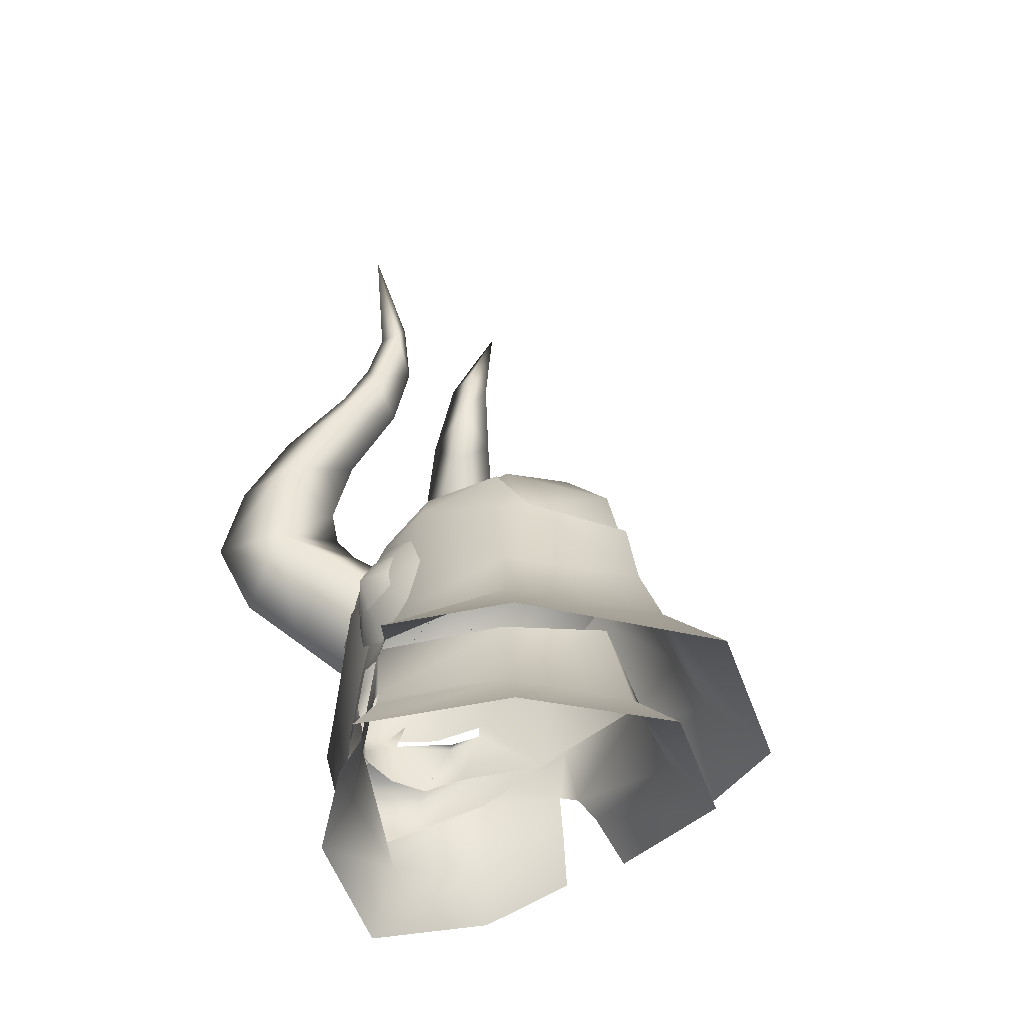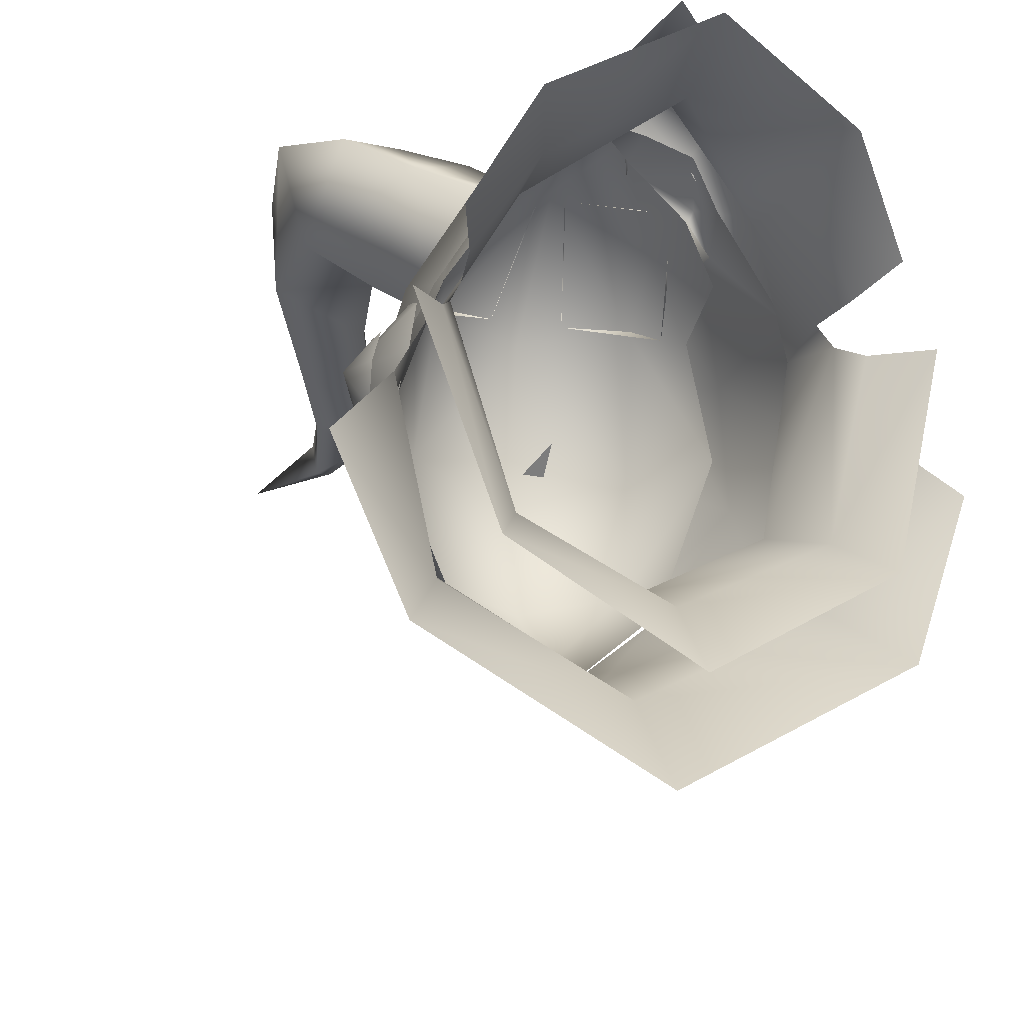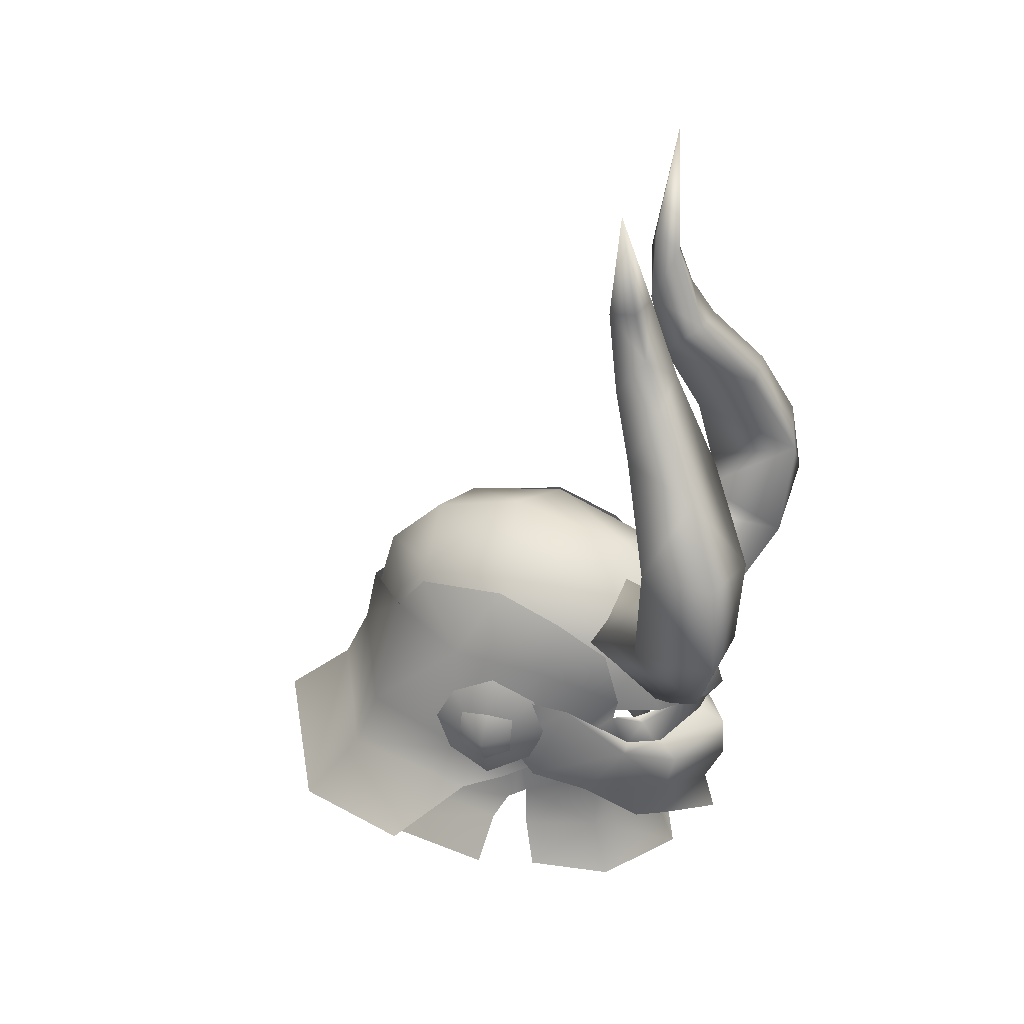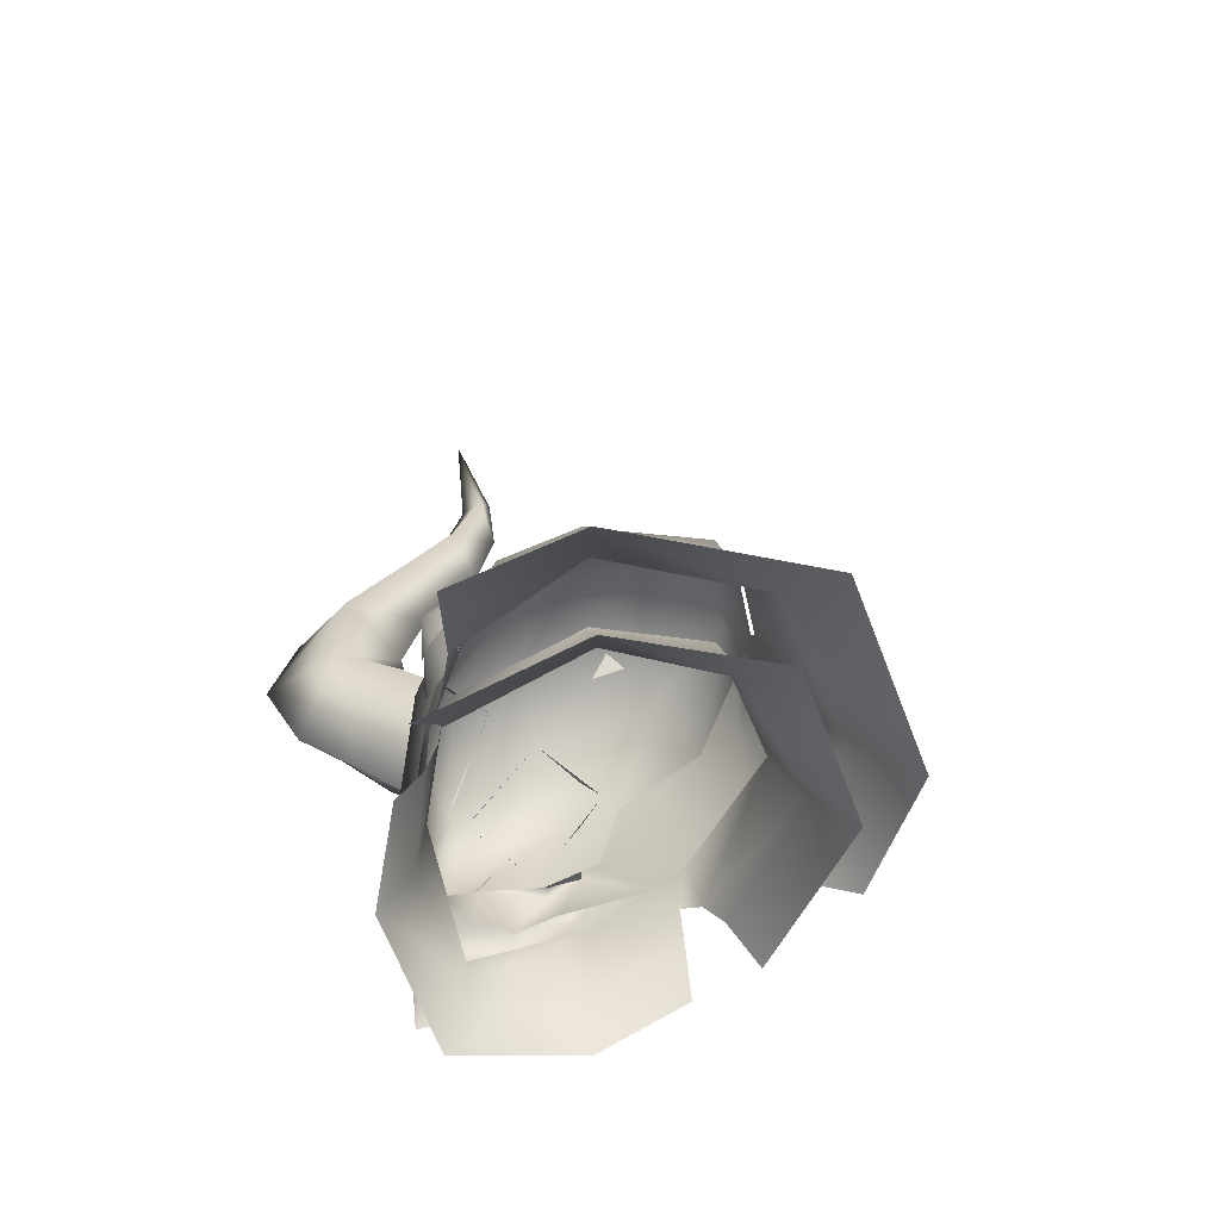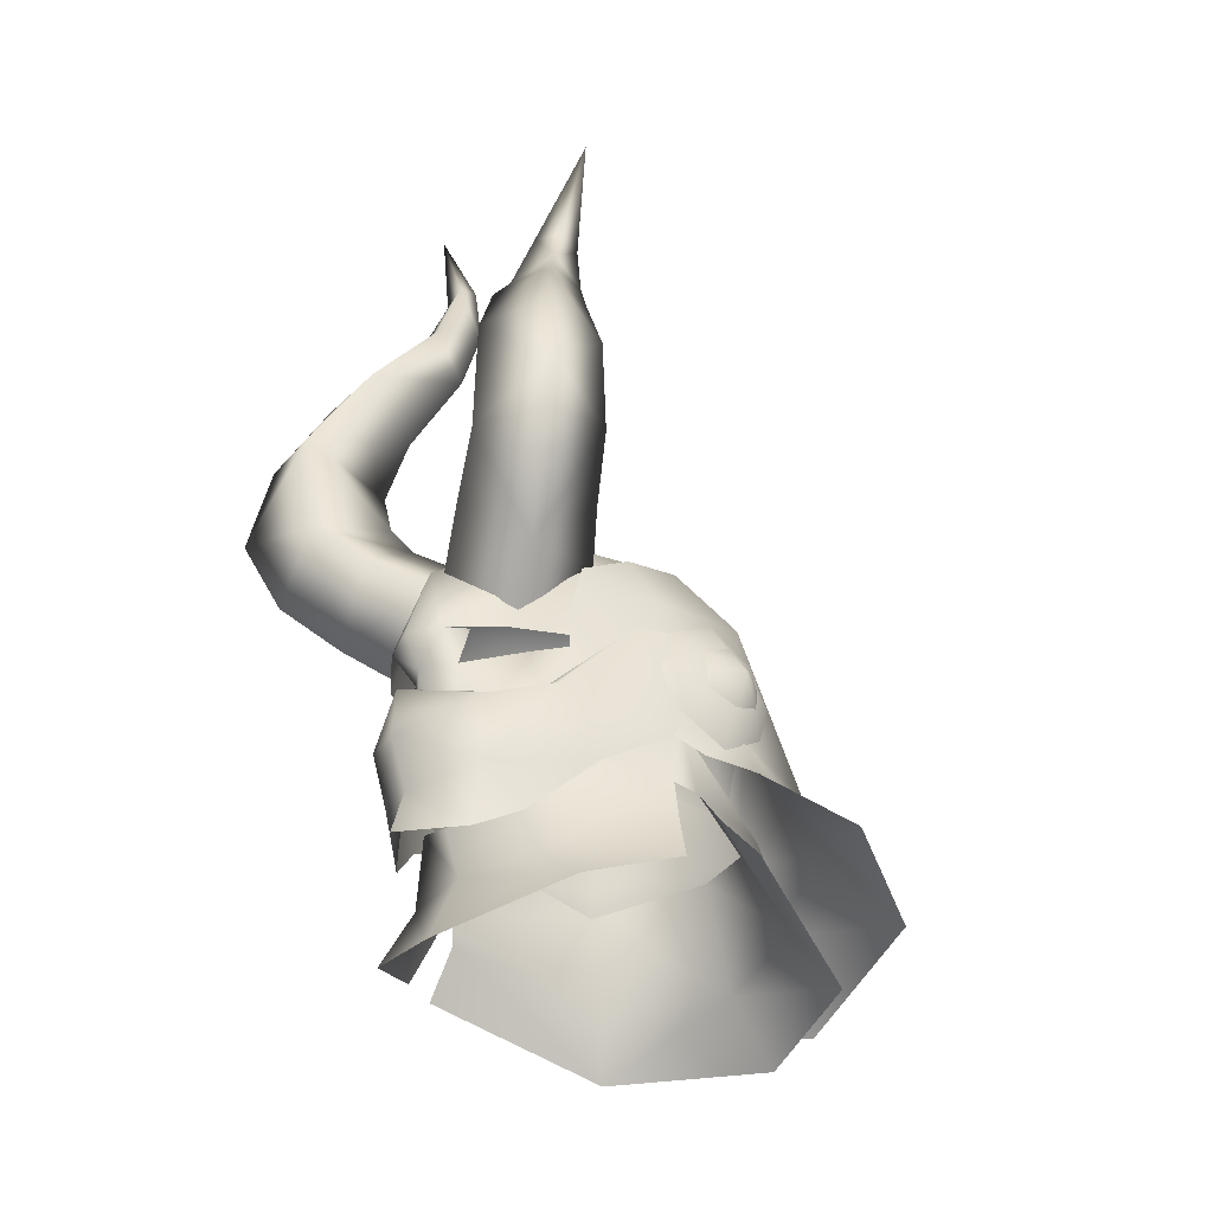
<metadata>
{"format":"obj","ext":"obj","renderer":"f3d","projection":"perspective","resolution":1024,"background":"white","views":[{"elev":-40.7,"azim":136.5,"up":"+Y"},{"elev":-17.7,"azim":-18.2,"up":"+Z"},{"elev":36.9,"azim":-70.5,"up":"+Y"},{"elev":-60.7,"azim":140.1,"up":"+Y"},{"elev":-38.0,"azim":41.6,"up":"+Y"}]}
</metadata>
<code>
g mesh00
v 0.02058 60.38 -0.4857
v 0.02058 61.57 -1.755
v -1.18 61.03 -1.913
f 1 2 3
v 10.26 56.48 -2.021
v 10.35 56.85 -0.1866
v 11.42 54.93 -0.2407
v 10.06 53.78 1.378
v 10.65 53 -0.2948
v 10.5 53.92 -2.097
v 10.63 55.05 -2.047
v -9.787 56.34 1.449
v -10.35 56.85 -0.1866
v -11.42 54.93 -0.2407
v -10.26 56.48 -2.021
v -10.63 55.05 -2.047
v -10.5 53.92 -2.097
v -10.65 53 -0.2948
v -10.06 53.78 1.378
v -10.13 54.91 1.426
v 9.787 56.34 1.449
v 10.13 54.91 1.426
f 4 5 6
f 7 8 6
f 8 9 6
f 6 9 10
f 6 10 4
f 11 12 13
f 13 12 14
f 14 15 13
f 13 15 16
f 13 16 17
f 17 18 13
f 13 18 19
f 13 19 11
f 5 20 6
f 6 20 21
f 6 21 7
v 4.66 59.46 9.073
v 4.394 55.36 10.32
v 6.392 55.9 6.404
v -11.23 54.93 -0.2407
v -9.136 58.94 -0.2073
v -9.611 57.59 -2.883
v -5.647 67.55 10.02
v -6.708 71.34 15.84
v -6.129 64.78 15.41
v 0.02058 53.56 12.53
v 0.02058 55.28 13.62
v -1.844 55.28 12.74
v -1.227 51.05 11.12
v 0 52.43 12.13
v -3.616 47.39 10.83
v 0 45.99 12.9
v 0 48.66 14.06
v 0 45.99 12.9
v 0 43.17 13.7
v 2.614 43.9 10.72
v -6.059 52.12 8.381
v -5.141 52.36 8.338
v -8.14 56.68 4.724
v 3.443 50.76 10.21
v 1.552 54 11.16
v 1.248 51.05 11.12
v 0.02058 61.74 -11.02
v 4.987 59.95 -8.33
v 0.02058 56.57 -12.45
v 8.817 60.39 -2.92
v 7.704 53.32 -9.535
v 4.83 59.87 -8.691
v 5.141 52.36 8.338
v 6.059 52.12 8.381
v 8.14 56.68 4.724
v 4.69 63.95 -6.521
v 8.136 60.7 -0.4146
v -9.638 42.88 2.908
v -5.816 44.27 6.31
v -8.585 45.64 2.088
v -8.092 48.41 1.882
v -8.285 52.01 1.495
v -8.699 47.97 0.7727
v -6.028 50.03 -7.553
v 9.862 52.65 -3.11
v 11.23 54.93 -0.2407
v 9.635 50.84 -0.4493
v 6.088 60.48 6.762
v 6.149 56.78 7.786
v 8.023 59.49 2.844
v 7.934 51.45 3.169
v 5.869 55.01 7.411
v 4.734 51.2 7.965
v 4.462 44.82 9.019
v 6.701 48.44 5.788
v 3.616 47.39 10.83
v 5.636 63.17 -6.499
v 6.088 60.48 6.762
v 6.495 62.72 3.491
v 6.395 64.26 -0.6079
v 8.599 57.37 2.542
v 9.136 58.94 -0.2073
v 9.768 55.15 -4.046
v 9.611 57.59 -2.883
v 9.13 50.23 0.5593
v 9.646 52.34 -1.857
v -8.023 59.49 2.844
v -9.646 52.34 -1.857
v -7.934 51.45 3.169
v 8.381 54.85 3.387
v 8.847 52.43 2.331
v 14.05 46.86 -5.8
v 8.668 49.65 -10.79
v 10.56 49.74 -1.91
v -6.956 40.86 7.643
v 0 38.54 10.83
v 0 42.79 8.989
v 10.95 45.71 -13.78
v 0 45.31 -19.92
v 0 49.89 -15.2
v -10.95 45.71 -13.78
v -8.668 49.65 -10.79
v 0 58.06 -12.54
v 0 53.87 -13.42
v -4.83 59.87 -8.691
v -7.704 53.32 -9.535
v -8.817 60.39 -2.92
v -5.405 48.73 6.373
v -8.285 52.01 1.495
v -8.092 48.41 1.882
v -6.495 62.72 3.491
v -6.395 64.26 -0.6079
v -5.636 63.17 -6.499
v 6.956 40.86 7.643
v 9.638 42.88 2.908
v 5.816 44.27 6.31
v 8.585 45.64 2.088
v 8.092 48.41 1.882
v -1.844 55.28 12.74
v 0.02058 55.28 13.62
v 0.02058 60.19 12.07
v 6.702 60.15 5.141
v 4.885 62.81 6.29
v 5.362 64.88 -0.279
v 0.02058 65.54 6.23
v -4.649 63.95 -6.521
v 0.02058 65.49 -7.397
v -4.394 55.36 10.32
v -4.618 59.46 9.073
v -4.843 62.81 6.29
v -8.094 60.7 -0.4146
v -4.945 59.95 -8.33
v 0.02058 56.57 -12.45
v 1.844 55.28 12.74
v 0.02058 55.28 13.62
v -6.088 60.48 6.762
v -6.149 56.78 7.786
v -5.842 55.01 7.411
v -4.714 51.2 7.965
v -8.599 57.37 2.542
v -9.768 55.15 -4.046
v -9.862 52.65 -3.11
v -9.635 50.84 -0.4493
v -8.847 52.43 2.331
v -8.381 54.85 3.387
v -0.6367 60.14 11.65
v -1.775 64.01 6.814
v -4.71 66 9.055
v -5.878 61.34 5.65
v -7.734 63.39 7.42
v -7.134 58.77 11.71
v 10.86 71.78 14.7
v 11.85 66.35 15.41
v 10.56 71.72 10.17
v -6.15 93.87 6.803
v -4.756 86.64 7.451
v -3.128 86.85 7.983
v -6.091 69.9 10.27
v 6.091 69.9 10.27
v 5.647 67.55 10.02
v 6.708 71.34 15.84
v 6.129 64.78 15.41
v 1.844 55.28 12.74
v -1.552 54 11.16
v -2.221 55.92 11.09
v -10.56 71.72 10.17
v -11.85 66.35 15.41
v -10.86 71.78 14.7
v 3.128 86.85 7.983
v 4.756 86.64 7.451
v 6.15 93.87 6.803
v -3.506 62.08 13.73
v -4.633 56.53 10.02
v 7.134 58.77 11.71
v 3.506 62.08 13.73
v 0.6367 60.14 11.65
v 4.71 66 9.055
v 1.775 64.01 6.814
v 5.878 61.34 5.65
v 4.633 56.53 10.02
v 7.734 63.39 7.42
v 2.221 55.92 11.09
v 1.552 54 11.16
v 1.248 51.05 11.12
v 6.824 44.93 -9.195
v 8.699 47.97 0.7727
v 9.479 46.43 -0.06991
v -11.52 43.8 -0.4803
v -9.479 46.43 -0.06991
v -8.404 41.78 -11.17
v -6.824 44.93 -9.195
v 0 44.97 -12.49
v -2.614 43.9 10.72
v -6.059 52.12 8.381
v -4.102 50.72 11.53
v 0 51.58 13.91
v -2.614 43.9 10.72
v 6.059 52.12 8.381
v 8.609 50.64 2.573
v 8.14 56.68 4.724
v 9.124 53.63 0.8626
v 9.31 57.78 -0.1514
v 0 48.66 14.06
v 0 45.99 12.9
v 2.614 43.9 10.72
v -3.489 51.72 10.28
v -4.102 50.72 11.53
v 0 51.58 13.91
v -1.552 54 11.16
v -4.499 54.31 8.636
v -4.756 54.19 9.256
v -5.842 55.01 7.411
v 5.869 55.01 7.411
v 4.541 54.31 8.636
v 4.798 54.19 9.256
v 1.552 54 11.16
v -5.842 55.01 7.411
v -4.714 51.2 7.965
v -4.756 54.19 9.256
v -3.422 50.76 10.21
v -1.552 54 11.16
v -1.227 51.05 11.12
v 4.798 54.19 9.256
v 4.734 51.2 7.965
v 5.869 55.01 7.411
v 0.02058 67.19 -1.694
v -5.321 64.88 -0.279
v -6.661 60.15 5.141
v 10.65 65.4 9.976
v 4.71 66 9.055
v 3.506 62.08 13.73
v 7.134 58.77 11.71
v 5.405 48.73 6.373
v 0 45.16 10.02
v 8.285 52.01 1.495
v -7.134 58.77 11.71
v -3.506 62.08 13.73
v -4.71 66 9.055
v -10.65 65.4 9.976
v 8.851 76.7 12.66
v 4.855 77.12 13.03
v 5.318 74.25 9.365
v 9.834 61.71 14.07
v -9.834 61.71 14.07
v -5.318 74.25 9.365
v -4.855 77.12 13.03
v -8.851 76.7 12.66
v -3.439 87.76 6.353
v -2.766 83.5 6.395
v -4.608 86.31 5.804
v -5.793 81.65 6.745
v -5.224 83.75 8.402
v -6.224 81.14 9.712
v -3.005 81.76 9.81
v 3.005 81.76 9.81
v 6.224 81.14 9.712
v 5.224 83.75 8.402
v 5.793 81.65 6.745
v 4.608 86.31 5.804
v 2.766 83.5 6.395
v 3.439 87.76 6.353
v 9.479 46.43 -0.06991
v 11.52 43.8 -0.4803
v 6.824 44.93 -9.195
v 8.404 41.78 -11.17
v 0 41.68 -16
v -9.479 46.43 -0.06991
v -6.824 44.93 -9.195
v 0 44.97 -12.49
v 0 51.26 -10.5
v 6.028 50.03 -7.553
v 8.285 52.01 1.495
v 8.092 48.41 1.882
v -9.31 57.78 -0.1514
v -9.124 53.63 0.8626
v -8.14 56.68 4.724
v -8.609 50.64 2.573
v -6.701 48.44 5.788
v -4.462 44.82 9.019
v 0 51.58 13.91
v 4.102 50.72 11.53
v 4.102 50.72 11.53
v 3.489 51.72 10.28
v 0 52.43 12.13
v -14.05 46.86 -5.8
v -10.56 49.74 -1.91
v -9.13 50.23 0.5593
v -6.351 55.9 6.404
v -6.088 60.48 6.762
v -7.734 63.39 7.42
v -7.582 77.91 8.164
v -3.278 79.39 7.338
v 3.278 79.39 7.338
v 7.582 77.91 8.164
v 7.734 63.39 7.42
f 22 23 24
f 25 26 27
f 28 29 30
f 31 32 33
f 31 34 35
f 36 37 38
f 39 40 41
f 42 43 44
f 45 46 47
f 48 49 50
f 51 52 53
f 54 55 56
f 57 58 49
f 59 60 61
f 62 63 64
f 64 63 65
f 66 67 68
f 69 70 71
f 72 73 74
f 75 76 77
f 51 53 78
f 79 71 80
f 80 71 51
f 80 51 81
f 81 51 78
f 82 67 83
f 66 84 67
f 67 84 85
f 67 85 83
f 86 87 72
f 88 89 90
f 82 91 67
f 67 91 92
f 67 92 68
f 93 94 95
f 59 96 60
f 60 96 97
f 60 97 98
f 99 100 101
f 101 100 102
f 101 102 103
f 104 105 106
f 106 105 107
f 106 107 108
f 109 110 111
f 112 113 108
f 108 113 114
f 108 114 106
f 115 116 117
f 117 116 118
f 117 118 119
f 120 121 122
f 123 58 124
f 124 58 125
f 124 125 126
f 127 128 48
f 129 120 130
f 130 120 122
f 130 122 131
f 132 127 133
f 133 127 48
f 133 48 134
f 23 22 135
f 135 22 122
f 135 122 136
f 137 88 138
f 138 88 90
f 138 90 139
f 139 90 140
f 26 25 141
f 27 142 25
f 25 142 143
f 25 143 144
f 144 145 25
f 25 145 146
f 25 146 141
f 147 148 149
f 149 148 150
f 149 150 151
f 151 150 152
f 153 154 155
f 156 157 158
f 29 28 159
f 160 161 162
f 162 161 163
f 32 31 164
f 34 31 165
f 165 31 33
f 165 33 166
f 167 168 169
f 170 171 172
f 149 173 147
f 147 173 152
f 147 152 174
f 174 152 150
f 175 176 177
f 177 176 178
f 177 178 179
f 179 178 180
f 177 181 175
f 175 181 180
f 175 180 182
f 182 180 178
f 183 164 184
f 184 164 31
f 184 31 185
f 185 31 35
f 186 187 188
f 189 190 191
f 191 190 192
f 191 192 193
f 37 36 194
f 195 36 196
f 196 36 38
f 196 38 197
f 40 39 198
f 199 200 201
f 201 200 202
f 201 202 203
f 204 205 77
f 77 205 206
f 77 206 75
f 43 42 207
f 207 42 208
f 207 208 209
f 210 211 212
f 212 211 213
f 214 215 216
f 216 215 217
f 218 219 220
f 220 219 221
f 220 221 222
f 222 221 223
f 46 45 224
f 224 45 225
f 224 225 226
f 24 123 22
f 22 123 124
f 22 124 122
f 122 124 126
f 122 126 131
f 49 48 57
f 57 48 128
f 57 128 227
f 227 128 127
f 227 127 228
f 228 127 132
f 228 132 229
f 52 51 87
f 87 51 71
f 87 71 72
f 72 71 70
f 72 70 73
f 160 230 161
f 161 230 231
f 161 231 163
f 163 231 232
f 163 232 233
f 234 235 98
f 98 235 109
f 98 109 60
f 60 109 111
f 60 111 61
f 97 115 98
f 98 115 117
f 98 117 234
f 234 117 119
f 234 119 236
f 237 238 30
f 30 238 239
f 30 239 28
f 28 239 240
f 28 240 159
f 241 242 162
f 162 242 243
f 162 243 160
f 160 243 155
f 160 155 230
f 230 155 154
f 230 154 244
f 245 168 240
f 240 168 167
f 240 167 159
f 159 167 246
f 159 246 29
f 29 246 247
f 29 247 248
f 249 250 251
f 251 250 252
f 251 252 253
f 253 252 254
f 253 254 255
f 256 257 258
f 258 257 259
f 258 259 260
f 260 259 261
f 260 261 262
f 86 95 87
f 87 95 94
f 87 94 52
f 52 94 105
f 52 105 53
f 53 105 104
f 263 264 265
f 265 264 266
f 265 266 193
f 193 266 267
f 193 267 191
f 268 64 269
f 269 64 65
f 269 65 270
f 270 65 271
f 270 271 186
f 186 271 272
f 186 272 187
f 187 272 273
f 187 273 274
f 275 276 277
f 277 276 278
f 277 278 195
f 195 278 279
f 195 279 36
f 36 279 280
f 36 280 194
f 281 204 282
f 282 204 77
f 282 77 199
f 199 77 76
f 199 76 200
f 55 54 283
f 283 54 284
f 283 284 209
f 209 284 285
f 209 285 207
f 102 286 103
f 103 286 287
f 103 287 89
f 89 287 288
f 89 288 90
f 58 57 125
f 125 57 227
f 125 227 126
f 126 227 228
f 126 228 131
f 131 228 229
f 131 229 130
f 130 229 289
f 130 289 129
f 93 99 94
f 94 99 101
f 94 101 105
f 105 101 103
f 105 103 107
f 107 103 89
f 107 89 108
f 108 89 88
f 108 88 112
f 112 88 290
f 239 291 240
f 240 291 237
f 240 237 245
f 245 237 30
f 245 30 168
f 168 30 29
f 168 29 169
f 169 29 248
f 169 248 167
f 167 248 292
f 167 292 246
f 246 292 293
f 246 293 247
f 247 293 255
f 247 255 248
f 248 255 254
f 248 254 292
f 292 254 252
f 292 252 293
f 293 252 250
f 293 250 255
f 255 250 158
f 255 158 253
f 253 158 157
f 253 157 251
f 251 157 156
f 251 156 249
f 249 156 158
f 249 158 250
f 261 170 262
f 262 170 172
f 262 172 260
f 260 172 171
f 260 171 258
f 258 171 170
f 258 170 256
f 256 170 261
f 256 261 294
f 294 261 259
f 294 259 295
f 295 259 257
f 295 257 241
f 241 257 256
f 241 256 242
f 242 256 294
f 242 294 243
f 243 294 295
f 243 295 155
f 155 295 241
f 155 241 153
f 153 241 162
f 153 162 154
f 154 162 163
f 154 163 244
f 244 163 233
f 244 233 230
f 230 233 296
f 230 296 231

</code>
